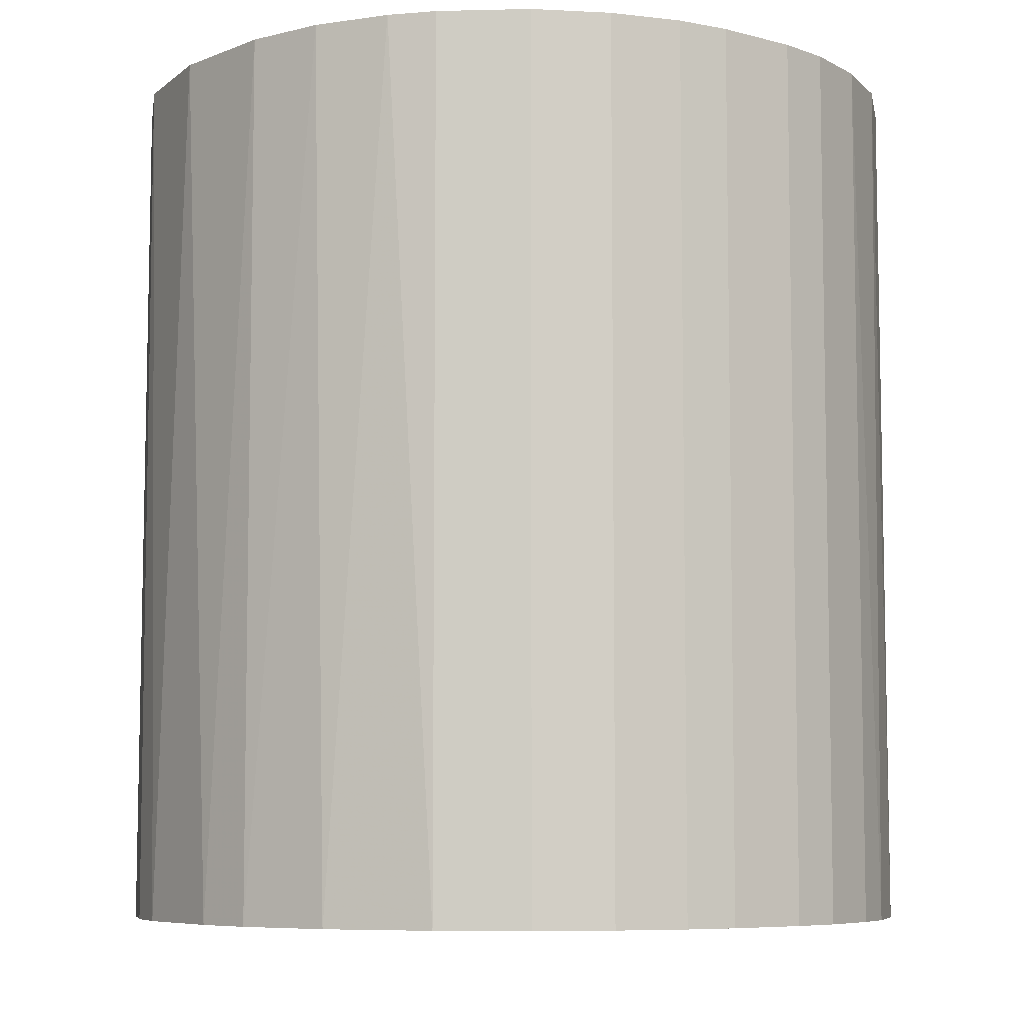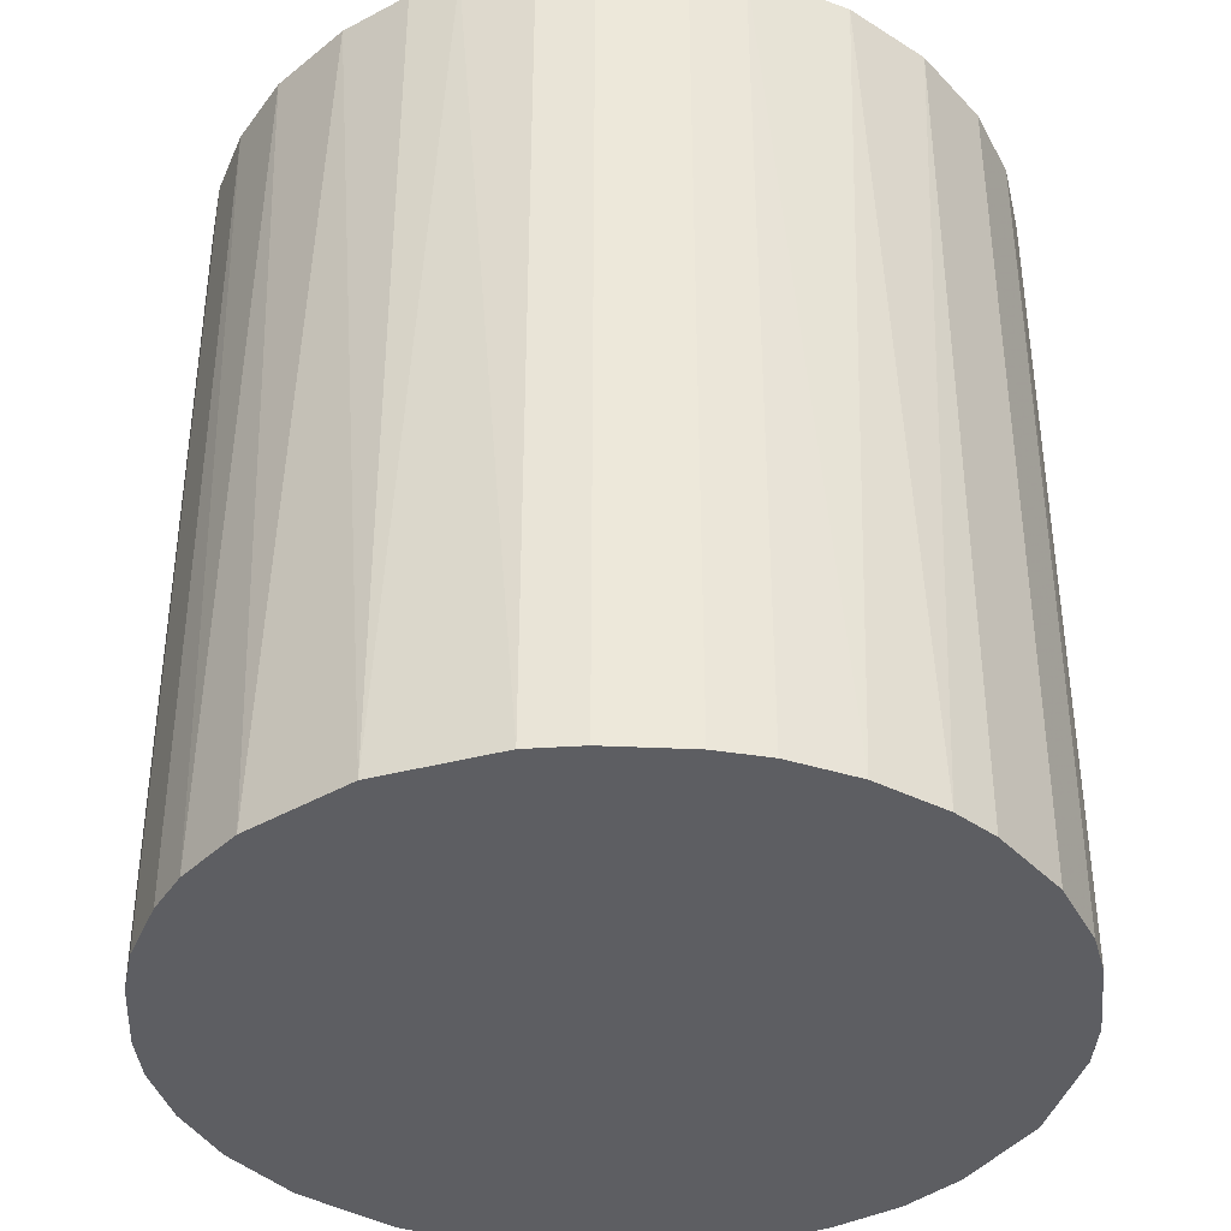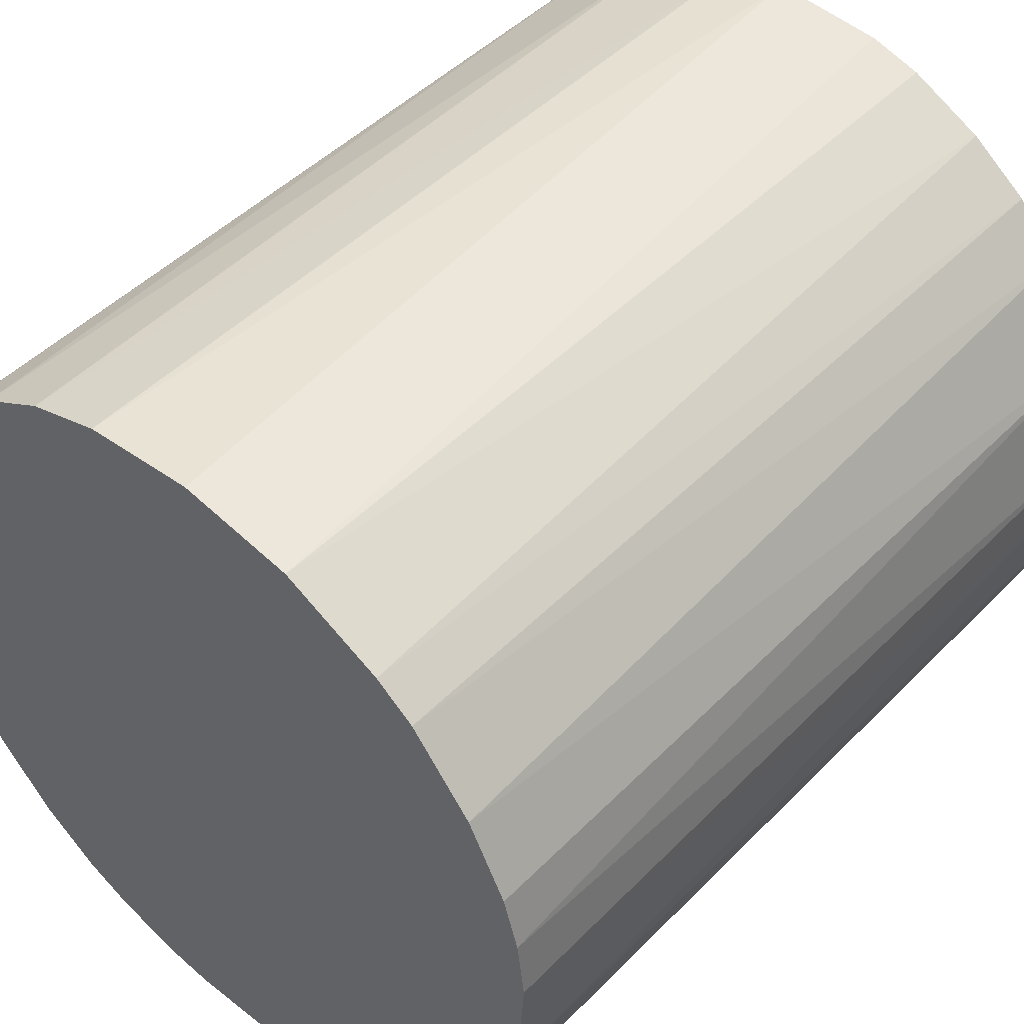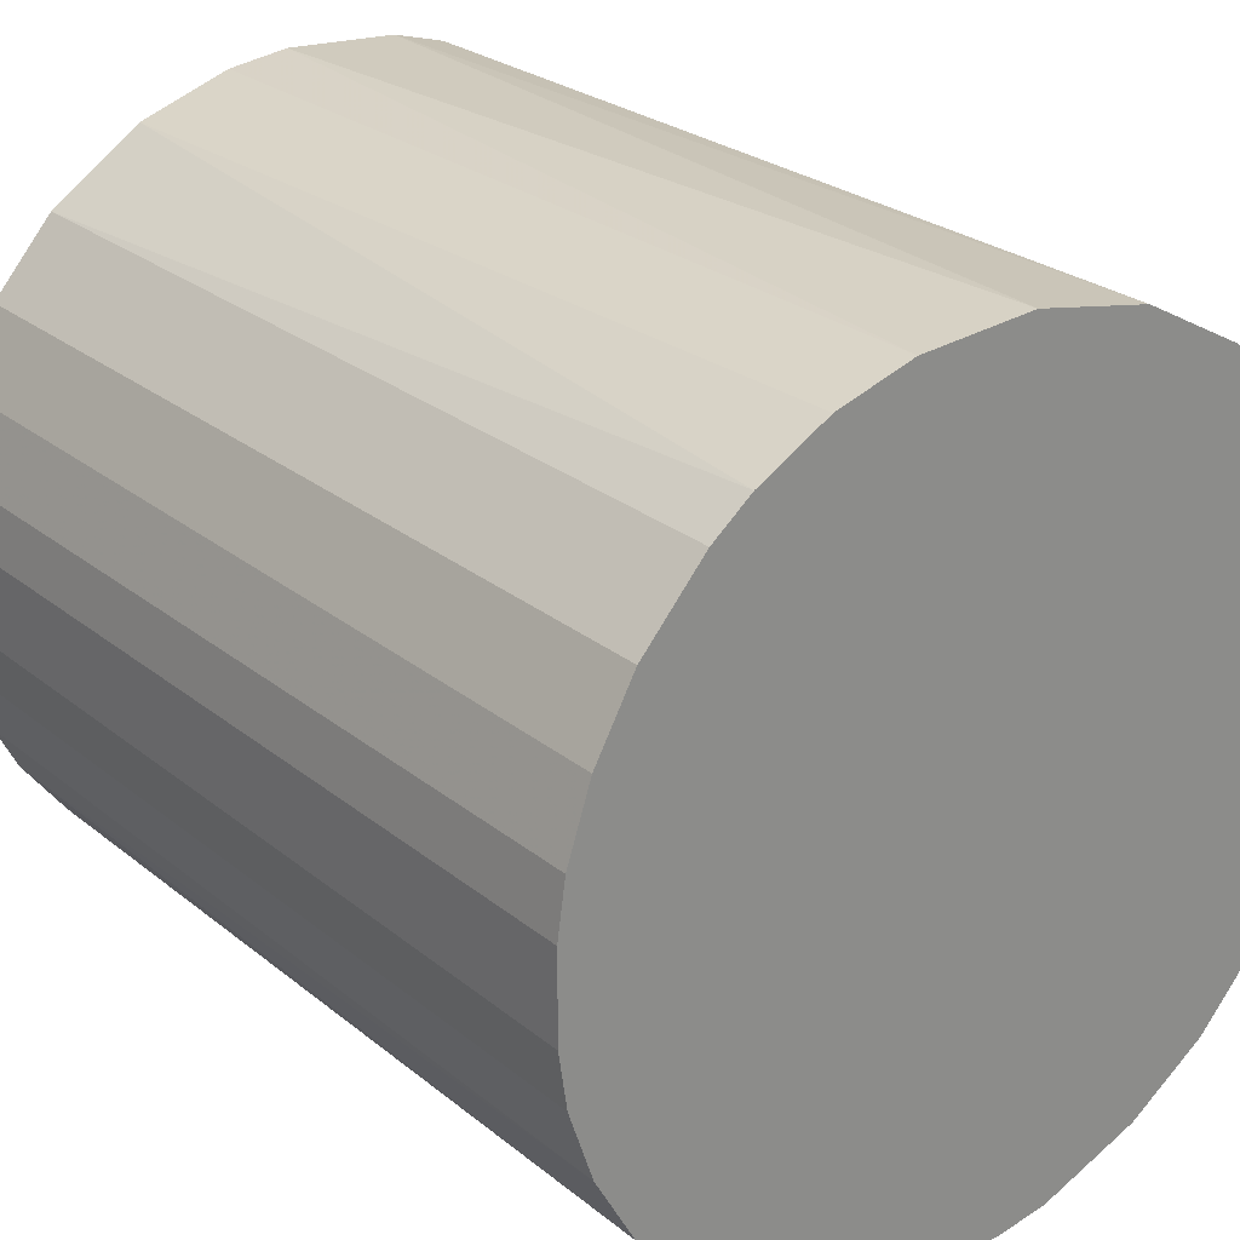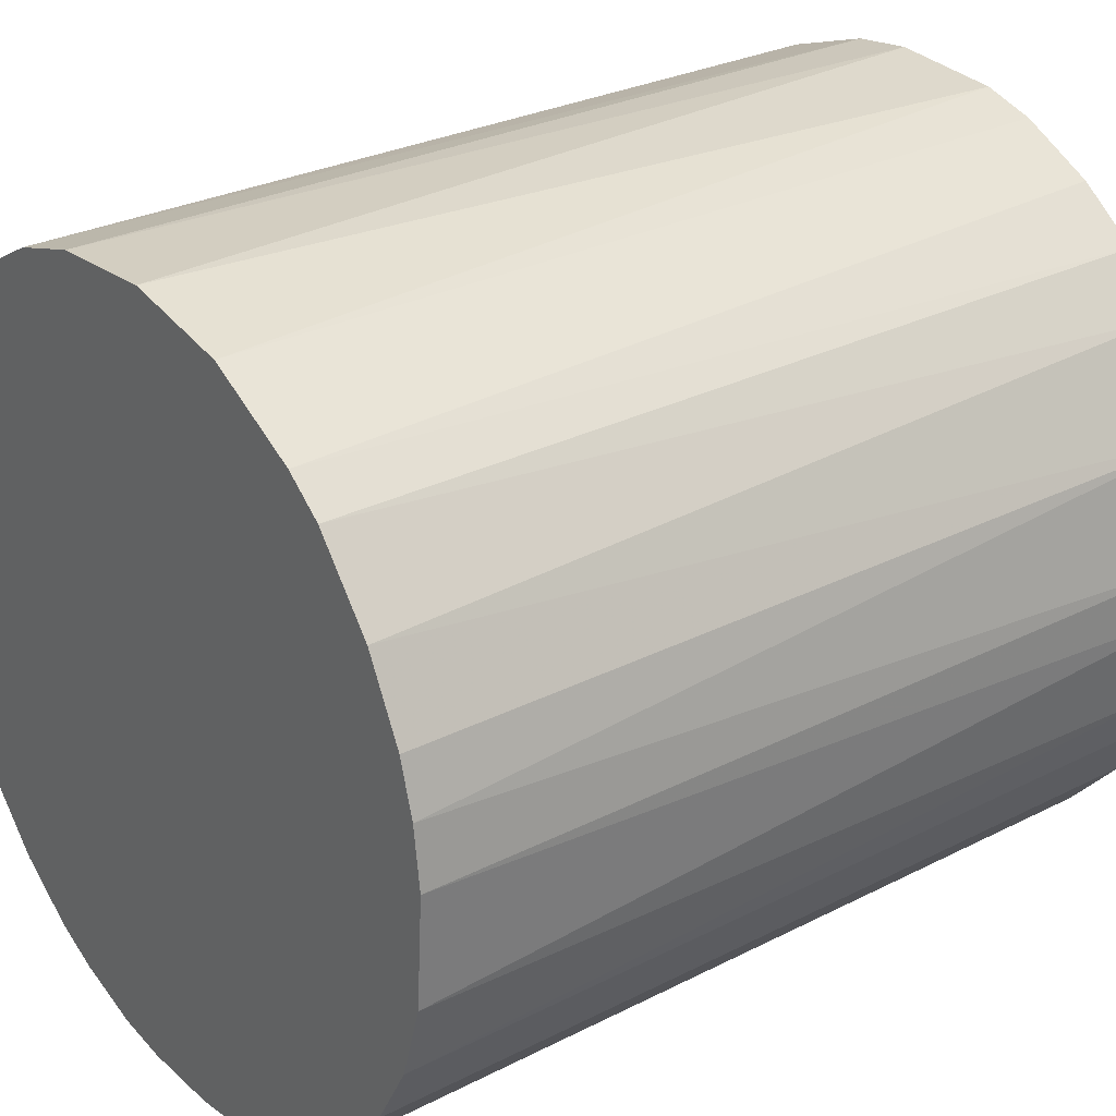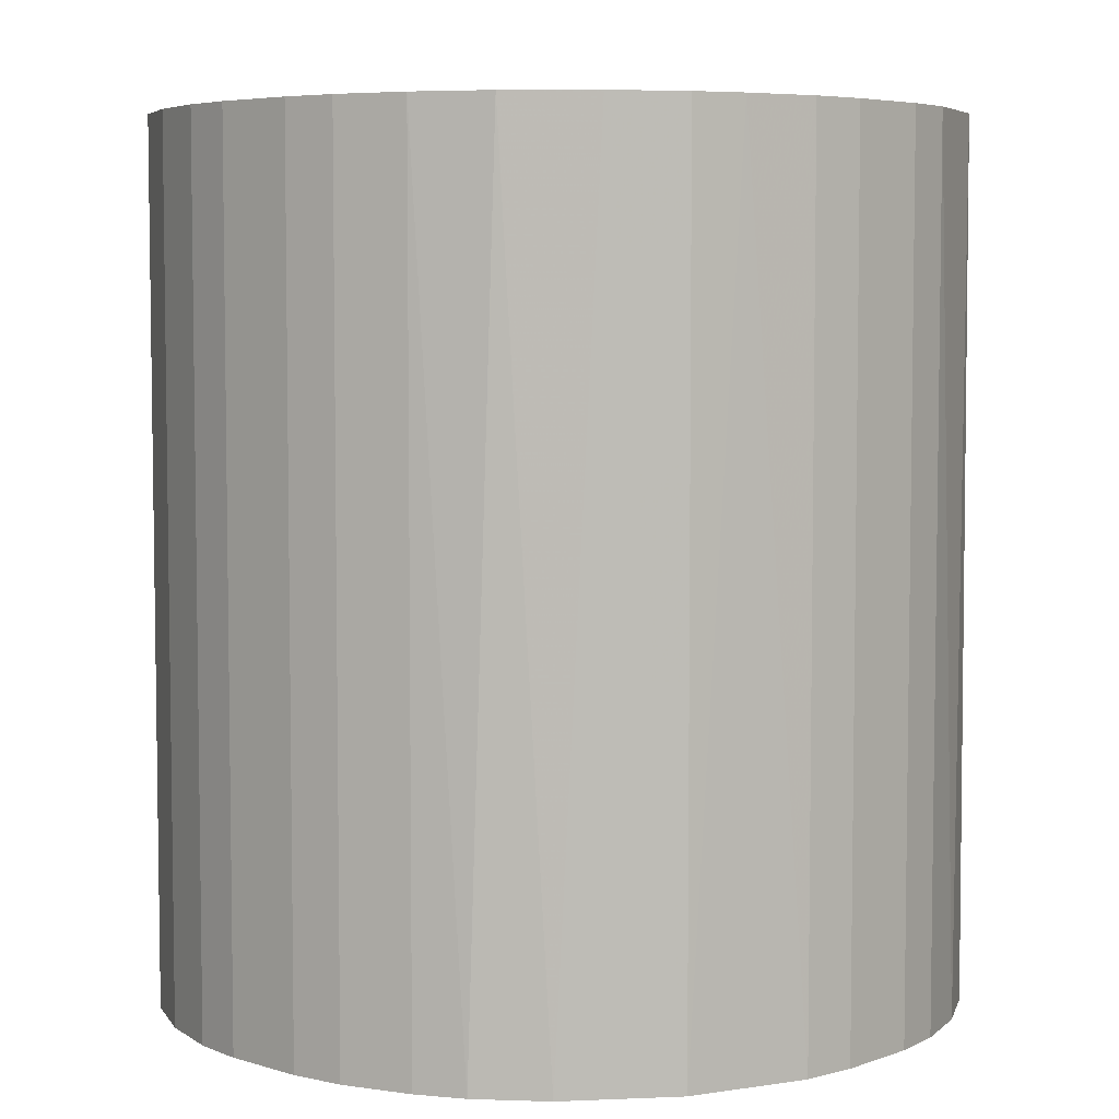
<metadata>
{"format":"obj","ext":"obj","renderer":"f3d","projection":"perspective","resolution":1024,"background":"white","views":[{"elev":-7.0,"azim":-127.6,"up":"+Z"},{"elev":-38.4,"azim":-3.4,"up":"+Z"},{"elev":46.9,"azim":41.4,"up":"+Y"},{"elev":25.8,"azim":-38.3,"up":"+Y"},{"elev":28.5,"azim":52.5,"up":"+Y"},{"elev":5.5,"azim":-47.3,"up":"+Z"}]}
</metadata>
<code>
o convex_0
v -0.03271 -0.003372 -0.03589
v 0.03282 0.002235 0.03589
v 0.03219 0.007225 0.03589
v 0.03282 0.002235 -0.03589
v 0.003485 -0.03271 0.03589
v -0.01336 0.03032 0.03589
v 0.007225 0.03218 -0.03589
v 0.01347 -0.03021 -0.03589
v -0.02709 -0.01898 0.03589
v -0.0171 -0.02834 -0.03589
v -0.0221 0.0247 -0.03589
v -0.03208 0.007847 0.03589
v 0.01971 0.02657 0.03589
v 0.0272 -0.01897 0.03589
v 0.02658 0.01971 -0.03589
v 0.03032 -0.01336 -0.03589
v -0.01336 -0.03021 0.03589
v -0.003378 -0.03271 -0.03589
v 0.002235 0.03282 0.03589
v -0.007118 0.03218 -0.03589
v -0.03021 0.01347 -0.03589
v -0.02709 0.01909 0.03589
v -0.02834 -0.0171 -0.03589
v -0.03208 -0.007746 0.03589
v 0.01597 -0.02896 0.03589
v 0.02221 -0.0246 -0.03589
v 0.03219 -0.007118 0.03589
v 0.02782 0.01783 0.03589
v 0.01783 0.02781 -0.03589
v 0.0116 0.03095 0.03589
v 0.03095 0.01159 -0.03589
v -0.0221 -0.0246 0.03589
v -0.0221 0.0247 0.03589
v -0.01461 0.02969 -0.03589
v 0.007854 -0.03208 -0.03589
v -0.007746 -0.03208 0.03589
v -0.0246 -0.0221 -0.03589
v -0.03208 0.007847 -0.03589
v -0.03271 0.003485 0.03589
v -0.007746 -0.03208 -0.03589
v 0.03282 -0.002127 -0.03589
v -0.007118 0.03218 0.03589
v 0.02221 -0.0246 0.03589
v -0.002127 0.03282 -0.03589
v -0.03021 -0.01336 -0.03589
v 0.007854 -0.03208 0.03589
v 0.02283 0.02408 0.03589
v -0.02709 0.01909 -0.03589
v 0.0272 -0.01897 -0.03589
v 0.03032 -0.01336 0.03589
v 0.02283 0.02408 -0.03589
v -0.03021 -0.01336 0.03589
v -0.01898 0.02719 0.03589
v -0.03021 0.01347 0.03589
v 0.01909 -0.02709 -0.03589
v 0.01159 0.03095 -0.03589
v 0.03095 0.01159 0.03589
v 0.03157 -0.009613 -0.03589
v -0.03208 -0.007746 -0.03589
v -0.0171 -0.02834 0.03589
v -0.003378 -0.03271 0.03589
v 0.003485 -0.03271 -0.03589
v -0.03271 0.003485 -0.03589
v -0.03271 -0.003372 0.03589
f 24 39 64
f 3 2 4
f 2 3 5
f 5 3 6
f 4 1 7
f 1 4 8
f 5 6 9
f 1 8 10
f 7 1 11
f 9 6 12
f 6 3 13
f 2 5 14
f 4 7 15
f 8 4 16
f 5 9 17
f 10 8 18
f 6 13 19
f 7 11 20
f 11 1 21
f 12 6 22
f 1 10 23
f 9 12 24
f 14 5 25
f 8 16 26
f 2 14 27
f 13 3 28
f 15 7 29
f 7 19 30
f 19 13 30
f 13 29 30
f 3 4 31
f 4 15 31
f 15 28 31
f 17 9 32
f 22 6 33
f 11 22 33
f 6 20 34
f 20 11 34
f 18 8 35
f 5 17 36
f 9 23 37
f 23 10 37
f 32 9 37
f 10 32 37
f 21 1 38
f 12 21 38
f 24 12 39
f 12 38 39
f 17 10 40
f 10 18 40
f 36 17 40
f 18 36 40
f 4 2 41
f 16 4 41
f 2 27 41
f 6 19 42
f 20 6 42
f 14 25 43
f 26 14 43
f 19 7 44
f 7 20 44
f 42 19 44
f 20 42 44
f 1 23 45
f 25 5 46
f 8 25 46
f 5 35 46
f 35 8 46
f 13 28 47
f 28 15 47
f 11 21 48
f 21 22 48
f 22 11 48
f 16 14 49
f 14 26 49
f 26 16 49
f 14 16 50
f 27 14 50
f 29 13 51
f 15 29 51
f 13 47 51
f 47 15 51
f 23 9 52
f 9 24 52
f 45 23 52
f 24 45 52
f 33 6 53
f 11 33 53
f 6 34 53
f 34 11 53
f 21 12 54
f 12 22 54
f 22 21 54
f 25 8 55
f 8 26 55
f 43 25 55
f 26 43 55
f 29 7 56
f 7 30 56
f 30 29 56
f 28 3 57
f 3 31 57
f 31 28 57
f 16 41 58
f 41 27 58
f 50 16 58
f 27 50 58
f 24 1 59
f 1 45 59
f 45 24 59
f 10 17 60
f 17 32 60
f 32 10 60
f 18 5 61
f 5 36 61
f 36 18 61
f 5 18 62
f 35 5 62
f 18 35 62
f 38 1 63
f 1 39 63
f 39 38 63
f 1 24 64
f 39 1 64

</code>
